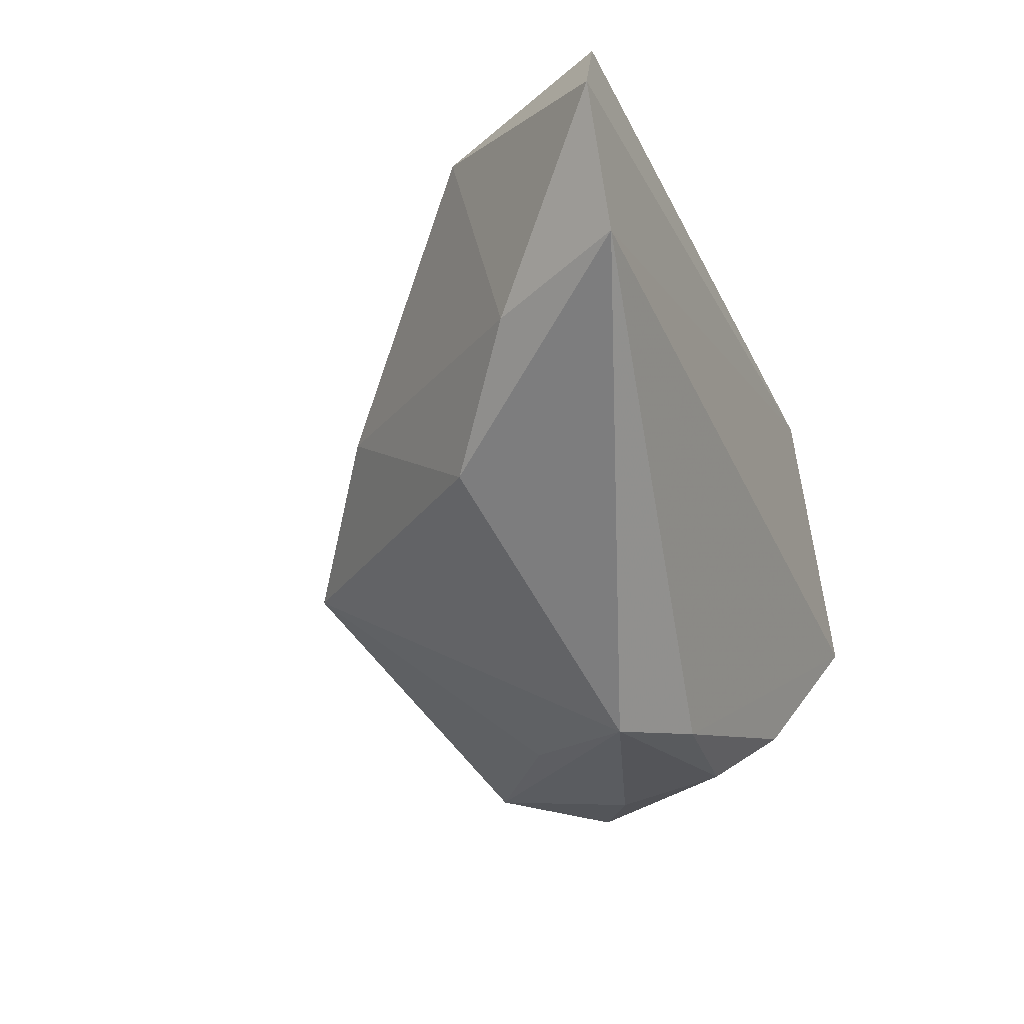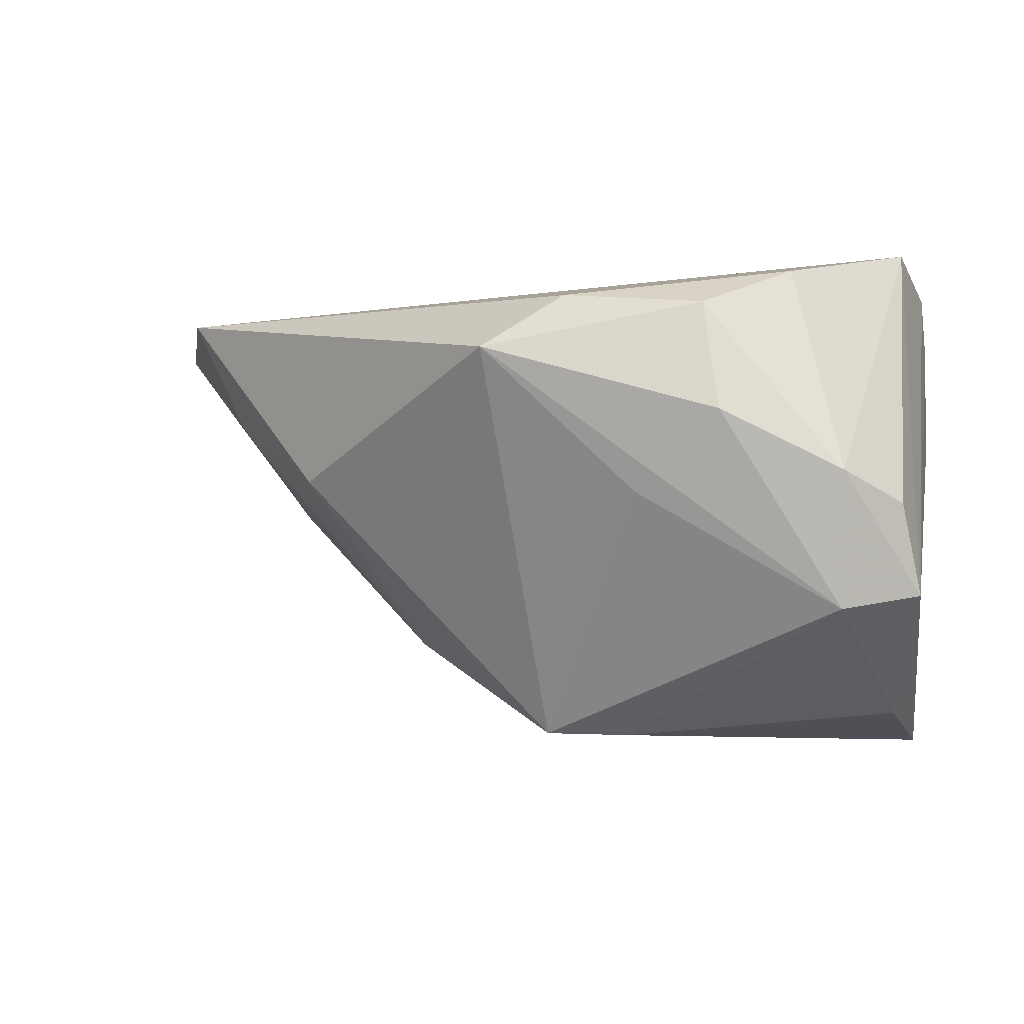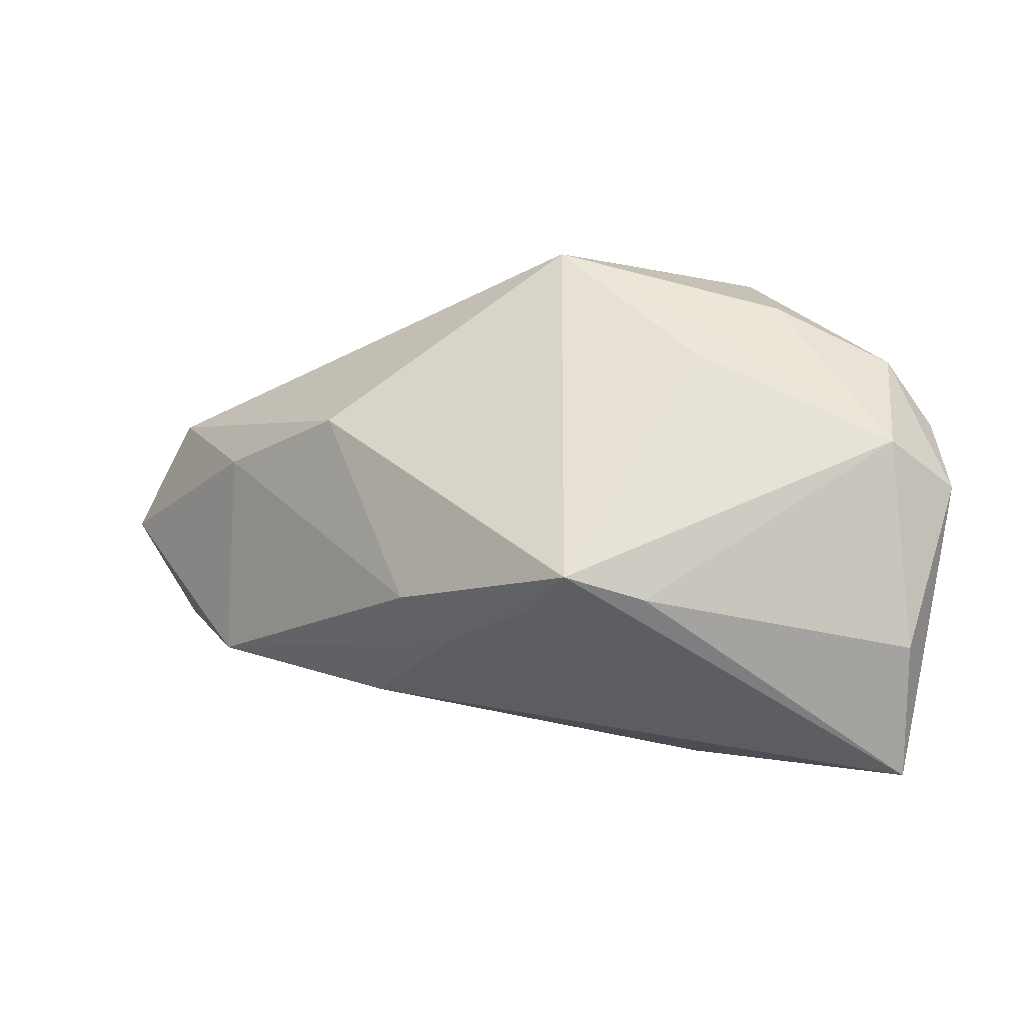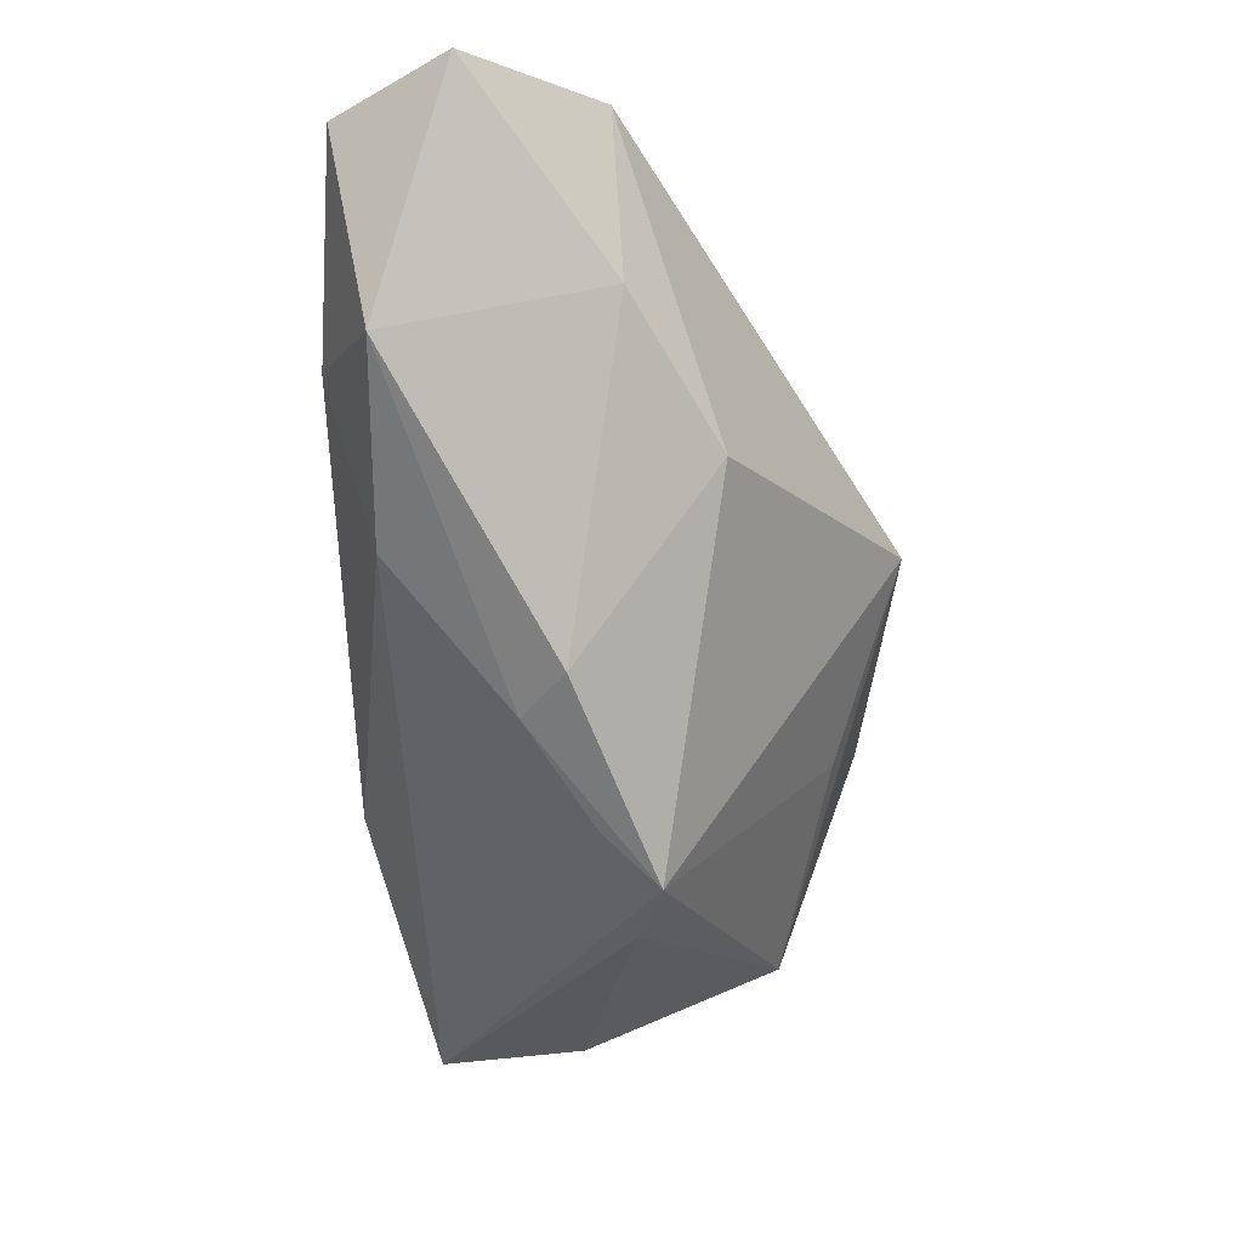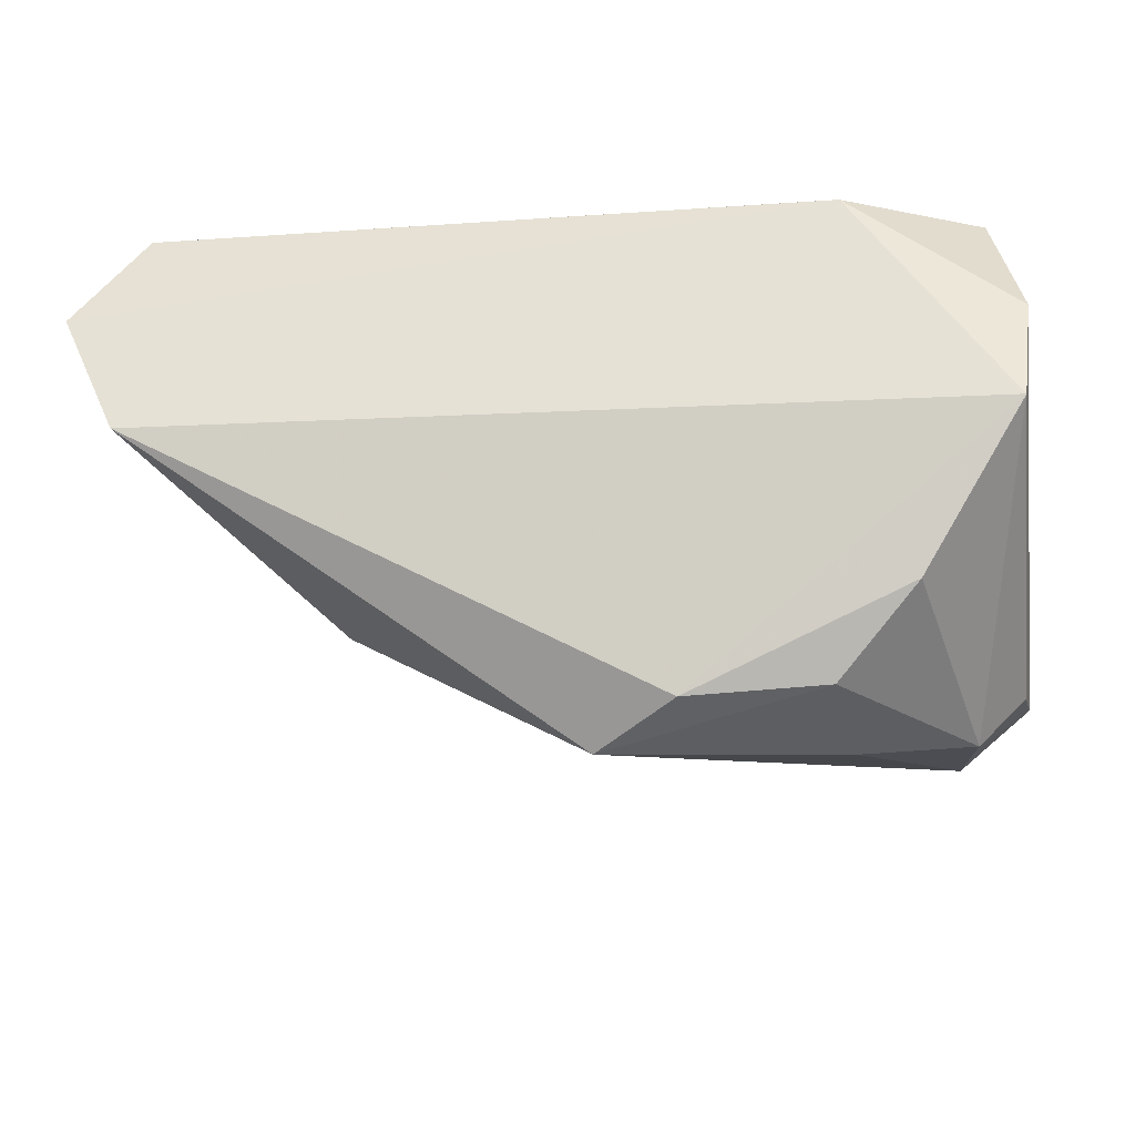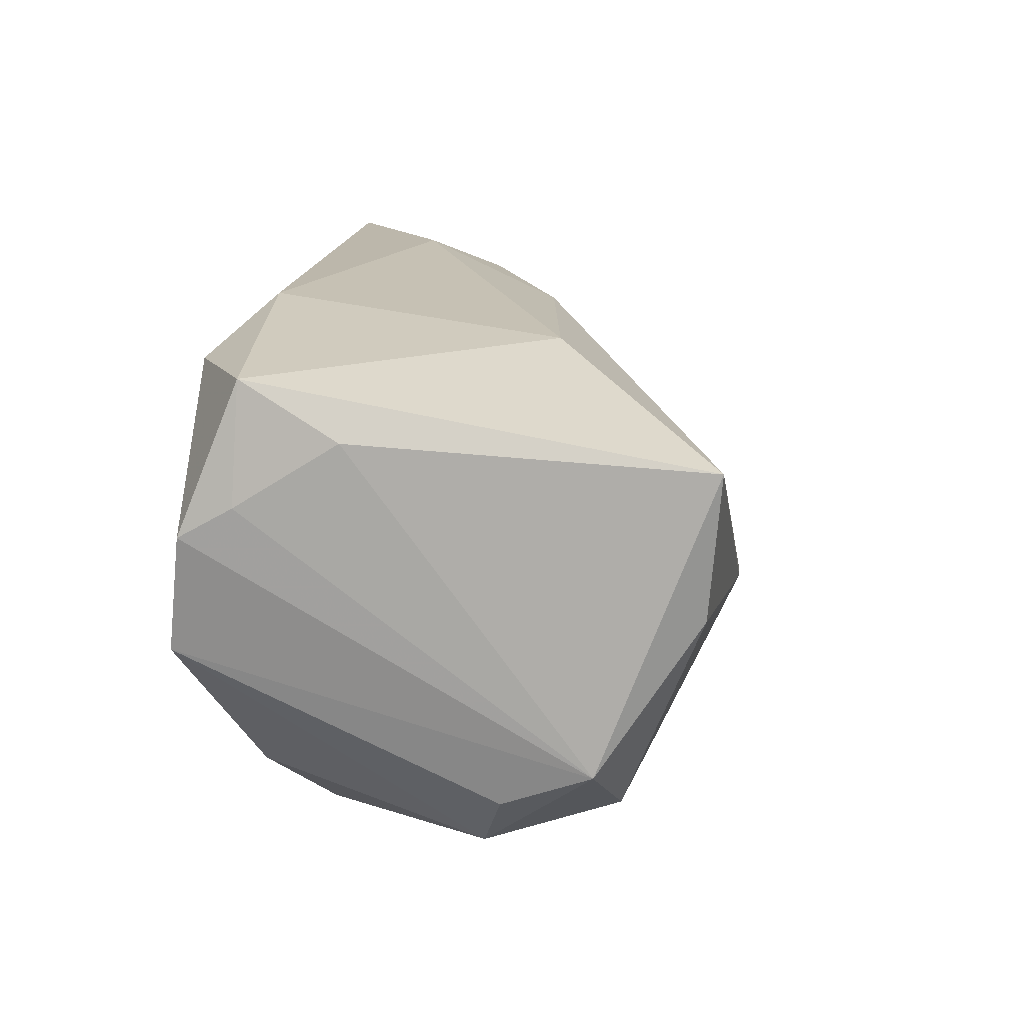
<metadata>
{"format":"obj","ext":"obj","renderer":"f3d","projection":"perspective","resolution":1024,"background":"white","views":[{"elev":-31.4,"azim":-68.3,"up":"+Y"},{"elev":-13.3,"azim":14.4,"up":"+Z"},{"elev":-67.5,"azim":-4.1,"up":"+Z"},{"elev":-35.5,"azim":-91.9,"up":"+Z"},{"elev":-32.9,"azim":7.2,"up":"+Y"},{"elev":16.1,"azim":98.2,"up":"+Y"}]}
</metadata>
<code>
v 0.02797 -0.02456 0.01779
v 0.04055 -0.006693 0.02492
v -0.008532 -0.03747 0.006864
v -0.0199 0.006309 -0.02379
v -0.03673 0.02814 0.008704
v -0.061 -0.002004 0.02506
v 0.03798 0.01526 -0.03608
v -0.02687 0.00142 -0.02259
v 0.04159 -0.01896 -0.02289
v -0.06814 0.01417 0.02506
v -0.05968 0.02715 0.02295
v 0.04026 -0.02327 -0.01233
v 0.03272 -0.02544 -0.02525
v 0.003022 -0.007064 -0.03706
v 0.001304 -0.03469 0.0135
v 0.04144 0.01801 0.004867
v 0.04229 0.006944 0.02306
v -0.0384 -0.01489 -0.002742
v 0.008969 -0.03031 -0.0107
v 0.008178 0.02814 0.01964
v 0.01815 -0.03337 0.01171
v 0.0225 0.02288 0.02506
v 0.03666 -0.001848 -0.03463
v -0.006941 -0.009306 -0.03677
v 0.03948 0.02431 0.01639
v -0.05231 -0.003627 0.008249
v -0.02928 0.02166 -0.009512
v 0.03408 -0.03056 -0.00957
v -0.05179 0.02225 0.001468
v 0.02004 -0.03459 -0.002188
v 0.04226 0.01055 0.01673
v -0.01045 -0.002459 -0.03191
v 0.01443 0.02479 -0.0157
f 2 9 17
f 22 2 17
f 23 9 13
f 7 9 23
f 3 18 24
f 1 2 15
f 17 9 31
f 20 22 25
f 25 22 17
f 17 31 25
f 33 5 20
f 33 25 7
f 20 25 33
f 14 24 7
f 7 23 14
f 13 24 14
f 14 23 13
f 19 24 13
f 13 3 19
f 19 3 24
f 18 3 6
f 6 3 15
f 15 2 6
f 6 22 10
f 2 22 6
f 30 3 13
f 2 1 28
f 13 9 28
f 28 30 13
f 7 25 16
f 16 25 31
f 16 9 7
f 16 31 9
f 11 29 10
f 5 29 11
f 20 5 11
f 10 22 11
f 11 22 20
f 26 6 10
f 18 6 26
f 10 29 26
f 21 1 15
f 15 3 21
f 3 30 21
f 21 28 1
f 30 28 21
f 9 2 12
f 12 28 9
f 2 28 12
f 7 24 32
f 32 4 7
f 24 4 32
f 7 4 27
f 27 4 29
f 27 33 7
f 5 33 27
f 27 29 5
f 8 4 24
f 29 4 8
f 24 18 8
f 8 26 29
f 18 26 8

</code>
